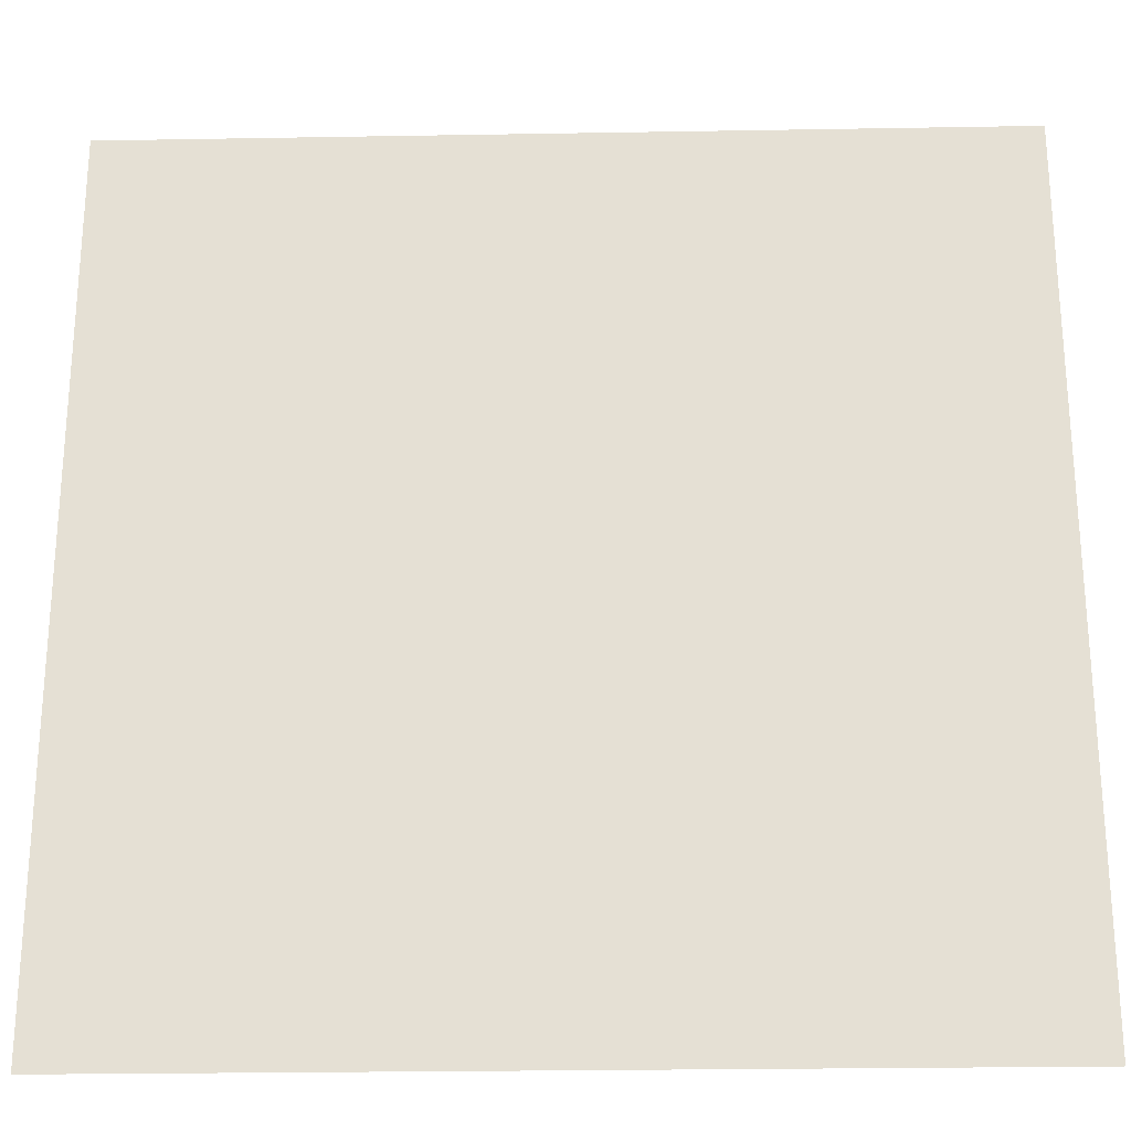
<metadata>
{"format":"obj","ext":"obj","renderer":"f3d","projection":"perspective","resolution":1024,"background":"white","views":[{"elev":-25.1,"azim":1.6,"up":"+Z"}]}
</metadata>
<code>
o Plane
v -4.697 0 4.697
v 4.697 0 4.697
v -4.697 0 -4.697
v 4.697 0 -4.697
v -4.697 0 -4.249
v -4.697 0 -3.802
v -4.697 0 -3.355
v -4.697 0 -2.907
v -4.697 0 -2.46
v -4.697 0 -2.013
v -4.697 0 -1.566
v -4.697 0 -1.118
v -4.697 0 -0.6709
v -4.697 0 -0.2236
v -4.697 0 0.2236
v -4.697 0 0.6709
v -4.697 0 1.118
v -4.697 0 1.566
v -4.697 0 2.013
v -4.697 0 2.46
v -4.697 0 2.907
v -4.697 0 3.355
v -4.697 0 3.802
v -4.697 0 4.249
v -4.249 0 4.697
v -3.802 0 4.697
v -3.355 0 4.697
v -2.907 0 4.697
v -2.46 0 4.697
v -2.013 0 4.697
v -1.566 0 4.697
v -1.118 0 4.697
v -0.6709 0 4.697
v -0.2236 0 4.697
v 0.2236 0 4.697
v 0.6709 0 4.697
v 1.118 0 4.697
v 1.566 0 4.697
v 2.013 0 4.697
v 2.46 0 4.697
v 2.907 0 4.697
v 3.355 0 4.697
v 3.802 0 4.697
v 4.249 0 4.697
v 4.697 0 4.249
v 4.697 0 3.802
v 4.697 0 3.355
v 4.697 0 2.907
v 4.697 0 2.46
v 4.697 0 2.013
v 4.697 0 1.566
v 4.697 0 1.118
v 4.697 0 0.6709
v 4.697 0 0.2236
v 4.697 0 -0.2236
v 4.697 0 -0.6709
v 4.697 0 -1.118
v 4.697 0 -1.566
v 4.697 0 -2.013
v 4.697 0 -2.46
v 4.697 0 -2.907
v 4.697 0 -3.355
v 4.697 0 -3.802
v 4.697 0 -4.249
v 4.249 0 -4.697
v 3.802 0 -4.697
v 3.355 0 -4.697
v 2.907 0 -4.697
v 2.46 0 -4.697
v 2.013 0 -4.697
v 1.566 0 -4.697
v 1.118 0 -4.697
v 0.6709 0 -4.697
v 0.2236 0 -4.697
v -0.2236 0 -4.697
v -0.6709 0 -4.697
v -1.118 0 -4.697
v -1.566 0 -4.697
v -2.013 0 -4.697
v -2.46 0 -4.697
v -2.907 0 -4.697
v -3.355 0 -4.697
v -3.802 0 -4.697
v -4.249 0 -4.697
v -4.249 0 4.249
v -4.249 0 3.802
v -4.249 0 3.355
v -4.249 0 2.907
v -4.249 0 2.46
v -4.249 0 2.013
v -4.249 0 1.566
v -4.249 0 1.118
v -4.249 0 0.6709
v -4.249 0 0.2236
v -4.249 0 -0.2236
v -4.249 0 -0.6709
v -4.249 0 -1.118
v -4.249 0 -1.566
v -4.249 0 -2.013
v -4.249 0 -2.46
v -4.249 0 -2.907
v -4.249 0 -3.355
v -4.249 0 -3.802
v -4.249 0 -4.249
v -3.802 0 4.249
v -3.802 0 3.802
v -3.802 0 3.355
v -3.802 0 2.907
v -3.802 0 2.46
v -3.802 0 2.013
v -3.802 0 1.566
v -3.802 0 1.118
v -3.802 0 0.6709
v -3.802 0 0.2236
v -3.802 0 -0.2236
v -3.802 0 -0.6709
v -3.802 0 -1.118
v -3.802 0 -1.566
v -3.802 0 -2.013
v -3.802 0 -2.46
v -3.802 0 -2.907
v -3.802 0 -3.355
v -3.802 0 -3.802
v -3.802 0 -4.249
v -3.355 0 4.249
v -3.355 0 3.802
v -3.355 0 3.355
v -3.355 0 2.907
v -3.355 0 2.46
v -3.355 0 2.013
v -3.355 0 1.566
v -3.355 0 1.118
v -3.355 0 0.6709
v -3.355 0 0.2236
v -3.355 0 -0.2236
v -3.355 0 -0.6709
v -3.355 0 -1.118
v -3.355 0 -1.566
v -3.355 0 -2.013
v -3.355 0 -2.46
v -3.355 0 -2.907
v -3.355 0 -3.355
v -3.355 0 -3.802
v -3.355 0 -4.249
v -2.907 0 4.249
v -2.907 0 3.802
v -2.907 0 3.355
v -2.907 0 2.907
v -2.907 0 2.46
v -2.907 0 2.013
v -2.907 0 1.566
v -2.907 0 1.118
v -2.907 0 0.6709
v -2.907 0 0.2236
v -2.907 0 -0.2236
v -2.907 0 -0.6709
v -2.907 0 -1.118
v -2.907 0 -1.566
v -2.907 0 -2.013
v -2.907 0 -2.46
v -2.907 0 -2.907
v -2.907 0 -3.355
v -2.907 0 -3.802
v -2.907 0 -4.249
v -2.46 0 4.249
v -2.46 0 3.802
v -2.46 0 3.355
v -2.46 0 2.907
v -2.46 0 2.46
v -2.46 0 2.013
v -2.46 0 1.566
v -2.46 0 1.118
v -2.46 0 0.6709
v -2.46 0 0.2236
v -2.46 0 -0.2236
v -2.46 0 -0.6709
v -2.46 0 -1.118
v -2.46 0 -1.566
v -2.46 0 -2.013
v -2.46 0 -2.46
v -2.46 0 -2.907
v -2.46 0 -3.355
v -2.46 0 -3.802
v -2.46 0 -4.249
v -2.013 0 4.249
v -2.013 0 3.802
v -2.013 0 3.355
v -2.013 0 2.907
v -2.013 0 2.46
v -2.013 0 2.013
v -2.013 0 1.566
v -2.013 0 1.118
v -2.013 0 0.6709
v -2.013 0 0.2236
v -2.013 0 -0.2236
v -2.013 0 -0.6709
v -2.013 0 -1.118
v -2.013 0 -1.566
v -2.013 0 -2.013
v -2.013 0 -2.46
v -2.013 0 -2.907
v -2.013 0 -3.355
v -2.013 0 -3.802
v -2.013 0 -4.249
v -1.566 0 4.249
v -1.566 0 3.802
v -1.566 0 3.355
v -1.566 0 2.907
v -1.566 0 2.46
v -1.566 0 2.013
v -1.566 0 1.566
v -1.566 0 1.118
v -1.566 0 0.6709
v -1.566 0 0.2236
v -1.566 0 -0.2236
v -1.566 0 -0.6709
v -1.566 0 -1.118
v -1.566 0 -1.566
v -1.566 0 -2.013
v -1.566 0 -2.46
v -1.566 0 -2.907
v -1.566 0 -3.355
v -1.566 0 -3.802
v -1.566 0 -4.249
v -1.118 0 4.249
v -1.118 0 3.802
v -1.118 0 3.355
v -1.118 0 2.907
v -1.118 0 2.46
v -1.118 0 2.013
v -1.118 0 1.566
v -1.118 0 1.118
v -1.118 0 0.6709
v -1.118 0 0.2236
v -1.118 0 -0.2236
v -1.118 0 -0.6709
v -1.118 0 -1.118
v -1.118 0 -1.566
v -1.118 0 -2.013
v -1.118 0 -2.46
v -1.118 0 -2.907
v -1.118 0 -3.355
v -1.118 0 -3.802
v -1.118 0 -4.249
v -0.6709 0 4.249
v -0.6709 0 3.802
v -0.6709 0 3.355
v -0.6709 0 2.907
v -0.6709 0 2.46
v -0.6709 0 2.013
v -0.6709 0 1.566
v -0.6709 0 1.118
v -0.6709 0 0.6709
v -0.6709 0 0.2236
v -0.6709 0 -0.2236
v -0.6709 0 -0.6709
v -0.6709 0 -1.118
v -0.6709 0 -1.566
v -0.6709 0 -2.013
v -0.6709 0 -2.46
v -0.6709 0 -2.907
v -0.6709 0 -3.355
v -0.6709 0 -3.802
v -0.6709 0 -4.249
v -0.2236 0 4.249
v -0.2236 0 3.802
v -0.2236 0 3.355
v -0.2236 0 2.907
v -0.2236 0 2.46
v -0.2236 0 2.013
v -0.2236 0 1.566
v -0.2236 0 1.118
v -0.2236 0 0.6709
v -0.2236 0 0.2236
v -0.2236 0 -0.2236
v -0.2236 0 -0.6709
v -0.2236 0 -1.118
v -0.2236 0 -1.566
v -0.2236 0 -2.013
v -0.2236 0 -2.46
v -0.2236 0 -2.907
v -0.2236 0 -3.355
v -0.2236 0 -3.802
v -0.2236 0 -4.249
v 0.2236 0 4.249
v 0.2236 0 3.802
v 0.2236 0 3.355
v 0.2236 0 2.907
v 0.2236 0 2.46
v 0.2236 0 2.013
v 0.2236 0 1.566
v 0.2236 0 1.118
v 0.2236 0 0.6709
v 0.2236 0 0.2236
v 0.2236 0 -0.2236
v 0.2236 0 -0.6709
v 0.2236 0 -1.118
v 0.2236 0 -1.566
v 0.2236 0 -2.013
v 0.2236 0 -2.46
v 0.2236 0 -2.907
v 0.2236 0 -3.355
v 0.2236 0 -3.802
v 0.2236 0 -4.249
v 0.6709 0 4.249
v 0.6709 0 3.802
v 0.6709 0 3.355
v 0.6709 0 2.907
v 0.6709 0 2.46
v 0.6709 0 2.013
v 0.6709 0 1.566
v 0.6709 0 1.118
v 0.6709 0 0.6709
v 0.6709 0 0.2236
v 0.6709 0 -0.2236
v 0.6709 0 -0.6709
v 0.6709 0 -1.118
v 0.6709 0 -1.566
v 0.6709 0 -2.013
v 0.6709 0 -2.46
v 0.6709 0 -2.907
v 0.6709 0 -3.355
v 0.6709 0 -3.802
v 0.6709 0 -4.249
v 1.118 0 4.249
v 1.118 0 3.802
v 1.118 0 3.355
v 1.118 0 2.907
v 1.118 0 2.46
v 1.118 0 2.013
v 1.118 0 1.566
v 1.118 0 1.118
v 1.118 0 0.6709
v 1.118 0 0.2236
v 1.118 0 -0.2236
v 1.118 0 -0.6709
v 1.118 0 -1.118
v 1.118 0 -1.566
v 1.118 0 -2.013
v 1.118 0 -2.46
v 1.118 0 -2.907
v 1.118 0 -3.355
v 1.118 0 -3.802
v 1.118 0 -4.249
v 1.566 0 4.249
v 1.566 0 3.802
v 1.566 0 3.355
v 1.566 0 2.907
v 1.566 0 2.46
v 1.566 0 2.013
v 1.566 0 1.566
v 1.566 0 1.118
v 1.566 0 0.6709
v 1.566 0 0.2236
v 1.566 0 -0.2236
v 1.566 0 -0.6709
v 1.566 0 -1.118
v 1.566 0 -1.566
v 1.566 0 -2.013
v 1.566 0 -2.46
v 1.566 0 -2.907
v 1.566 0 -3.355
v 1.566 0 -3.802
v 1.566 0 -4.249
v 2.013 0 4.249
v 2.013 0 3.802
v 2.013 0 3.355
v 2.013 0 2.907
v 2.013 0 2.46
v 2.013 0 2.013
v 2.013 0 1.566
v 2.013 0 1.118
v 2.013 0 0.6709
v 2.013 0 0.2236
v 2.013 0 -0.2236
v 2.013 0 -0.6709
v 2.013 0 -1.118
v 2.013 0 -1.566
v 2.013 0 -2.013
v 2.013 0 -2.46
v 2.013 0 -2.907
v 2.013 0 -3.355
v 2.013 0 -3.802
v 2.013 0 -4.249
v 2.46 0 4.249
v 2.46 0 3.802
v 2.46 0 3.355
v 2.46 0 2.907
v 2.46 0 2.46
v 2.46 0 2.013
v 2.46 0 1.566
v 2.46 0 1.118
v 2.46 0 0.6709
v 2.46 0 0.2236
v 2.46 0 -0.2236
v 2.46 0 -0.6709
v 2.46 0 -1.118
v 2.46 0 -1.566
v 2.46 0 -2.013
v 2.46 0 -2.46
v 2.46 0 -2.907
v 2.46 0 -3.355
v 2.46 0 -3.802
v 2.46 0 -4.249
v 2.907 0 4.249
v 2.907 0 3.802
v 2.907 0 3.355
v 2.907 0 2.907
v 2.907 0 2.46
v 2.907 0 2.013
v 2.907 0 1.566
v 2.907 0 1.118
v 2.907 0 0.6709
v 2.907 0 0.2236
v 2.907 0 -0.2236
v 2.907 0 -0.6709
v 2.907 0 -1.118
v 2.907 0 -1.566
v 2.907 0 -2.013
v 2.907 0 -2.46
v 2.907 0 -2.907
v 2.907 0 -3.355
v 2.907 0 -3.802
v 2.907 0 -4.249
v 3.355 0 4.249
v 3.355 0 3.802
v 3.355 0 3.355
v 3.355 0 2.907
v 3.355 0 2.46
v 3.355 0 2.013
v 3.355 0 1.566
v 3.355 0 1.118
v 3.355 0 0.6709
v 3.355 0 0.2236
v 3.355 0 -0.2236
v 3.355 0 -0.6709
v 3.355 0 -1.118
v 3.355 0 -1.566
v 3.355 0 -2.013
v 3.355 0 -2.46
v 3.355 0 -2.907
v 3.355 0 -3.355
v 3.355 0 -3.802
v 3.355 0 -4.249
v 3.802 0 4.249
v 3.802 0 3.802
v 3.802 0 3.355
v 3.802 0 2.907
v 3.802 0 2.46
v 3.802 0 2.013
v 3.802 0 1.566
v 3.802 0 1.118
v 3.802 0 0.6709
v 3.802 0 0.2236
v 3.802 0 -0.2236
v 3.802 0 -0.6709
v 3.802 0 -1.118
v 3.802 0 -1.566
v 3.802 0 -2.013
v 3.802 0 -2.46
v 3.802 0 -2.907
v 3.802 0 -3.355
v 3.802 0 -3.802
v 3.802 0 -4.249
v 4.249 0 4.249
v 4.249 0 3.802
v 4.249 0 3.355
v 4.249 0 2.907
v 4.249 0 2.46
v 4.249 0 2.013
v 4.249 0 1.566
v 4.249 0 1.118
v 4.249 0 0.6709
v 4.249 0 0.2236
v 4.249 0 -0.2236
v 4.249 0 -0.6709
v 4.249 0 -1.118
v 4.249 0 -1.566
v 4.249 0 -2.013
v 4.249 0 -2.46
v 4.249 0 -2.907
v 4.249 0 -3.355
v 4.249 0 -3.802
v 4.249 0 -4.249
f 64 65 484
f 104 3 5
f 124 84 104
f 144 83 124
f 164 82 144
f 184 81 164
f 204 80 184
f 224 79 204
f 244 78 224
f 264 77 244
f 284 76 264
f 304 75 284
f 324 74 304
f 344 73 324
f 364 72 344
f 384 71 364
f 404 70 384
f 424 69 404
f 444 68 424
f 464 67 444
f 484 66 464
f 25 24 1
f 24 86 23
f 23 87 22
f 22 88 21
f 21 89 20
f 20 90 19
f 19 91 18
f 18 92 17
f 17 93 16
f 16 94 15
f 15 95 14
f 14 96 13
f 13 97 12
f 12 98 11
f 11 99 10
f 10 100 9
f 9 101 8
f 8 102 7
f 7 103 6
f 6 104 5
f 26 85 25
f 105 86 85
f 106 87 86
f 107 88 87
f 108 89 88
f 109 90 89
f 110 91 90
f 111 92 91
f 112 93 92
f 113 94 93
f 114 95 94
f 115 96 95
f 116 97 96
f 117 98 97
f 118 99 98
f 119 100 99
f 120 101 100
f 121 102 101
f 122 103 102
f 123 104 103
f 27 105 26
f 125 106 105
f 126 107 106
f 127 108 107
f 128 109 108
f 129 110 109
f 130 111 110
f 131 112 111
f 132 113 112
f 133 114 113
f 134 115 114
f 135 116 115
f 136 117 116
f 137 118 117
f 138 119 118
f 139 120 119
f 140 121 120
f 141 122 121
f 142 123 122
f 143 124 123
f 28 125 27
f 145 126 125
f 146 127 126
f 147 128 127
f 148 129 128
f 149 130 129
f 150 131 130
f 151 132 131
f 152 133 132
f 153 134 133
f 154 135 134
f 155 136 135
f 156 137 136
f 157 138 137
f 158 139 138
f 159 140 139
f 160 141 140
f 161 142 141
f 162 143 142
f 163 144 143
f 29 145 28
f 165 146 145
f 166 147 146
f 167 148 147
f 168 149 148
f 169 150 149
f 170 151 150
f 171 152 151
f 172 153 152
f 173 154 153
f 174 155 154
f 175 156 155
f 176 157 156
f 177 158 157
f 178 159 158
f 179 160 159
f 180 161 160
f 181 162 161
f 182 163 162
f 183 164 163
f 30 165 29
f 185 166 165
f 186 167 166
f 187 168 167
f 188 169 168
f 189 170 169
f 190 171 170
f 191 172 171
f 192 173 172
f 193 174 173
f 194 175 174
f 195 176 175
f 196 177 176
f 197 178 177
f 198 179 178
f 199 180 179
f 200 181 180
f 201 182 181
f 202 183 182
f 203 184 183
f 31 185 30
f 205 186 185
f 206 187 186
f 207 188 187
f 208 189 188
f 209 190 189
f 210 191 190
f 211 192 191
f 212 193 192
f 213 194 193
f 214 195 194
f 215 196 195
f 216 197 196
f 217 198 197
f 218 199 198
f 219 200 199
f 220 201 200
f 221 202 201
f 222 203 202
f 223 204 203
f 32 205 31
f 225 206 205
f 226 207 206
f 227 208 207
f 228 209 208
f 229 210 209
f 230 211 210
f 231 212 211
f 232 213 212
f 233 214 213
f 234 215 214
f 235 216 215
f 236 217 216
f 237 218 217
f 238 219 218
f 239 220 219
f 240 221 220
f 241 222 221
f 242 223 222
f 243 224 223
f 33 225 32
f 245 226 225
f 246 227 226
f 247 228 227
f 248 229 228
f 249 230 229
f 250 231 230
f 251 232 231
f 252 233 232
f 253 234 233
f 254 235 234
f 255 236 235
f 256 237 236
f 257 238 237
f 258 239 238
f 259 240 239
f 260 241 240
f 261 242 241
f 262 243 242
f 263 244 243
f 34 245 33
f 265 246 245
f 266 247 246
f 267 248 247
f 268 249 248
f 269 250 249
f 270 251 250
f 271 252 251
f 272 253 252
f 273 254 253
f 274 255 254
f 275 256 255
f 276 257 256
f 277 258 257
f 278 259 258
f 279 260 259
f 280 261 260
f 281 262 261
f 282 263 262
f 283 264 263
f 35 265 34
f 285 266 265
f 286 267 266
f 287 268 267
f 288 269 268
f 289 270 269
f 290 271 270
f 291 272 271
f 292 273 272
f 293 274 273
f 294 275 274
f 295 276 275
f 296 277 276
f 297 278 277
f 298 279 278
f 299 280 279
f 300 281 280
f 301 282 281
f 302 283 282
f 303 284 283
f 36 285 35
f 305 286 285
f 306 287 286
f 307 288 287
f 308 289 288
f 309 290 289
f 310 291 290
f 311 292 291
f 312 293 292
f 313 294 293
f 314 295 294
f 315 296 295
f 316 297 296
f 317 298 297
f 318 299 298
f 319 300 299
f 320 301 300
f 321 302 301
f 322 303 302
f 323 304 303
f 37 305 36
f 325 306 305
f 326 307 306
f 327 308 307
f 328 309 308
f 329 310 309
f 330 311 310
f 331 312 311
f 332 313 312
f 333 314 313
f 334 315 314
f 335 316 315
f 336 317 316
f 337 318 317
f 338 319 318
f 339 320 319
f 340 321 320
f 341 322 321
f 342 323 322
f 343 324 323
f 38 325 37
f 345 326 325
f 346 327 326
f 347 328 327
f 348 329 328
f 349 330 329
f 350 331 330
f 351 332 331
f 352 333 332
f 353 334 333
f 354 335 334
f 355 336 335
f 356 337 336
f 357 338 337
f 358 339 338
f 359 340 339
f 360 341 340
f 361 342 341
f 362 343 342
f 363 344 343
f 39 345 38
f 365 346 345
f 366 347 346
f 367 348 347
f 368 349 348
f 369 350 349
f 370 351 350
f 371 352 351
f 372 353 352
f 373 354 353
f 374 355 354
f 375 356 355
f 376 357 356
f 377 358 357
f 378 359 358
f 379 360 359
f 380 361 360
f 381 362 361
f 382 363 362
f 383 364 363
f 40 365 39
f 385 366 365
f 386 367 366
f 387 368 367
f 388 369 368
f 389 370 369
f 390 371 370
f 391 372 371
f 392 373 372
f 393 374 373
f 394 375 374
f 395 376 375
f 396 377 376
f 397 378 377
f 398 379 378
f 399 380 379
f 400 381 380
f 401 382 381
f 402 383 382
f 403 384 383
f 41 385 40
f 405 386 385
f 406 387 386
f 407 388 387
f 408 389 388
f 409 390 389
f 410 391 390
f 411 392 391
f 412 393 392
f 413 394 393
f 414 395 394
f 415 396 395
f 416 397 396
f 417 398 397
f 418 399 398
f 419 400 399
f 420 401 400
f 421 402 401
f 422 403 402
f 423 404 403
f 42 405 41
f 425 406 405
f 426 407 406
f 427 408 407
f 428 409 408
f 429 410 409
f 430 411 410
f 431 412 411
f 432 413 412
f 433 414 413
f 434 415 414
f 435 416 415
f 436 417 416
f 437 418 417
f 438 419 418
f 439 420 419
f 440 421 420
f 441 422 421
f 442 423 422
f 443 424 423
f 43 425 42
f 445 426 425
f 446 427 426
f 447 428 427
f 448 429 428
f 449 430 429
f 450 431 430
f 451 432 431
f 452 433 432
f 453 434 433
f 454 435 434
f 455 436 435
f 456 437 436
f 457 438 437
f 458 439 438
f 459 440 439
f 460 441 440
f 461 442 441
f 462 443 442
f 463 444 443
f 44 445 43
f 465 446 445
f 466 447 446
f 467 448 447
f 468 449 448
f 469 450 449
f 470 451 450
f 471 452 451
f 472 453 452
f 473 454 453
f 474 455 454
f 475 456 455
f 476 457 456
f 477 458 457
f 478 459 458
f 479 460 459
f 480 461 460
f 481 462 461
f 482 463 462
f 483 464 463
f 2 465 44
f 45 466 465
f 46 467 466
f 47 468 467
f 48 469 468
f 49 470 469
f 50 471 470
f 51 472 471
f 52 473 472
f 53 474 473
f 54 475 474
f 55 476 475
f 56 477 476
f 57 478 477
f 58 479 478
f 59 480 479
f 60 481 480
f 61 482 481
f 62 483 482
f 63 484 483
f 64 4 65
f 104 84 3
f 124 83 84
f 144 82 83
f 164 81 82
f 184 80 81
f 204 79 80
f 224 78 79
f 244 77 78
f 264 76 77
f 284 75 76
f 304 74 75
f 324 73 74
f 344 72 73
f 364 71 72
f 384 70 71
f 404 69 70
f 424 68 69
f 444 67 68
f 464 66 67
f 484 65 66
f 25 85 24
f 24 85 86
f 23 86 87
f 22 87 88
f 21 88 89
f 20 89 90
f 19 90 91
f 18 91 92
f 17 92 93
f 16 93 94
f 15 94 95
f 14 95 96
f 13 96 97
f 12 97 98
f 11 98 99
f 10 99 100
f 9 100 101
f 8 101 102
f 7 102 103
f 6 103 104
f 26 105 85
f 105 106 86
f 106 107 87
f 107 108 88
f 108 109 89
f 109 110 90
f 110 111 91
f 111 112 92
f 112 113 93
f 113 114 94
f 114 115 95
f 115 116 96
f 116 117 97
f 117 118 98
f 118 119 99
f 119 120 100
f 120 121 101
f 121 122 102
f 122 123 103
f 123 124 104
f 27 125 105
f 125 126 106
f 126 127 107
f 127 128 108
f 128 129 109
f 129 130 110
f 130 131 111
f 131 132 112
f 132 133 113
f 133 134 114
f 134 135 115
f 135 136 116
f 136 137 117
f 137 138 118
f 138 139 119
f 139 140 120
f 140 141 121
f 141 142 122
f 142 143 123
f 143 144 124
f 28 145 125
f 145 146 126
f 146 147 127
f 147 148 128
f 148 149 129
f 149 150 130
f 150 151 131
f 151 152 132
f 152 153 133
f 153 154 134
f 154 155 135
f 155 156 136
f 156 157 137
f 157 158 138
f 158 159 139
f 159 160 140
f 160 161 141
f 161 162 142
f 162 163 143
f 163 164 144
f 29 165 145
f 165 166 146
f 166 167 147
f 167 168 148
f 168 169 149
f 169 170 150
f 170 171 151
f 171 172 152
f 172 173 153
f 173 174 154
f 174 175 155
f 175 176 156
f 176 177 157
f 177 178 158
f 178 179 159
f 179 180 160
f 180 181 161
f 181 182 162
f 182 183 163
f 183 184 164
f 30 185 165
f 185 186 166
f 186 187 167
f 187 188 168
f 188 189 169
f 189 190 170
f 190 191 171
f 191 192 172
f 192 193 173
f 193 194 174
f 194 195 175
f 195 196 176
f 196 197 177
f 197 198 178
f 198 199 179
f 199 200 180
f 200 201 181
f 201 202 182
f 202 203 183
f 203 204 184
f 31 205 185
f 205 206 186
f 206 207 187
f 207 208 188
f 208 209 189
f 209 210 190
f 210 211 191
f 211 212 192
f 212 213 193
f 213 214 194
f 214 215 195
f 215 216 196
f 216 217 197
f 217 218 198
f 218 219 199
f 219 220 200
f 220 221 201
f 221 222 202
f 222 223 203
f 223 224 204
f 32 225 205
f 225 226 206
f 226 227 207
f 227 228 208
f 228 229 209
f 229 230 210
f 230 231 211
f 231 232 212
f 232 233 213
f 233 234 214
f 234 235 215
f 235 236 216
f 236 237 217
f 237 238 218
f 238 239 219
f 239 240 220
f 240 241 221
f 241 242 222
f 242 243 223
f 243 244 224
f 33 245 225
f 245 246 226
f 246 247 227
f 247 248 228
f 248 249 229
f 249 250 230
f 250 251 231
f 251 252 232
f 252 253 233
f 253 254 234
f 254 255 235
f 255 256 236
f 256 257 237
f 257 258 238
f 258 259 239
f 259 260 240
f 260 261 241
f 261 262 242
f 262 263 243
f 263 264 244
f 34 265 245
f 265 266 246
f 266 267 247
f 267 268 248
f 268 269 249
f 269 270 250
f 270 271 251
f 271 272 252
f 272 273 253
f 273 274 254
f 274 275 255
f 275 276 256
f 276 277 257
f 277 278 258
f 278 279 259
f 279 280 260
f 280 281 261
f 281 282 262
f 282 283 263
f 283 284 264
f 35 285 265
f 285 286 266
f 286 287 267
f 287 288 268
f 288 289 269
f 289 290 270
f 290 291 271
f 291 292 272
f 292 293 273
f 293 294 274
f 294 295 275
f 295 296 276
f 296 297 277
f 297 298 278
f 298 299 279
f 299 300 280
f 300 301 281
f 301 302 282
f 302 303 283
f 303 304 284
f 36 305 285
f 305 306 286
f 306 307 287
f 307 308 288
f 308 309 289
f 309 310 290
f 310 311 291
f 311 312 292
f 312 313 293
f 313 314 294
f 314 315 295
f 315 316 296
f 316 317 297
f 317 318 298
f 318 319 299
f 319 320 300
f 320 321 301
f 321 322 302
f 322 323 303
f 323 324 304
f 37 325 305
f 325 326 306
f 326 327 307
f 327 328 308
f 328 329 309
f 329 330 310
f 330 331 311
f 331 332 312
f 332 333 313
f 333 334 314
f 334 335 315
f 335 336 316
f 336 337 317
f 337 338 318
f 338 339 319
f 339 340 320
f 340 341 321
f 341 342 322
f 342 343 323
f 343 344 324
f 38 345 325
f 345 346 326
f 346 347 327
f 347 348 328
f 348 349 329
f 349 350 330
f 350 351 331
f 351 352 332
f 352 353 333
f 353 354 334
f 354 355 335
f 355 356 336
f 356 357 337
f 357 358 338
f 358 359 339
f 359 360 340
f 360 361 341
f 361 362 342
f 362 363 343
f 363 364 344
f 39 365 345
f 365 366 346
f 366 367 347
f 367 368 348
f 368 369 349
f 369 370 350
f 370 371 351
f 371 372 352
f 372 373 353
f 373 374 354
f 374 375 355
f 375 376 356
f 376 377 357
f 377 378 358
f 378 379 359
f 379 380 360
f 380 381 361
f 381 382 362
f 382 383 363
f 383 384 364
f 40 385 365
f 385 386 366
f 386 387 367
f 387 388 368
f 388 389 369
f 389 390 370
f 390 391 371
f 391 392 372
f 392 393 373
f 393 394 374
f 394 395 375
f 395 396 376
f 396 397 377
f 397 398 378
f 398 399 379
f 399 400 380
f 400 401 381
f 401 402 382
f 402 403 383
f 403 404 384
f 41 405 385
f 405 406 386
f 406 407 387
f 407 408 388
f 408 409 389
f 409 410 390
f 410 411 391
f 411 412 392
f 412 413 393
f 413 414 394
f 414 415 395
f 415 416 396
f 416 417 397
f 417 418 398
f 418 419 399
f 419 420 400
f 420 421 401
f 421 422 402
f 422 423 403
f 423 424 404
f 42 425 405
f 425 426 406
f 426 427 407
f 427 428 408
f 428 429 409
f 429 430 410
f 430 431 411
f 431 432 412
f 432 433 413
f 433 434 414
f 434 435 415
f 435 436 416
f 436 437 417
f 437 438 418
f 438 439 419
f 439 440 420
f 440 441 421
f 441 442 422
f 442 443 423
f 443 444 424
f 43 445 425
f 445 446 426
f 446 447 427
f 447 448 428
f 448 449 429
f 449 450 430
f 450 451 431
f 451 452 432
f 452 453 433
f 453 454 434
f 454 455 435
f 455 456 436
f 456 457 437
f 457 458 438
f 458 459 439
f 459 460 440
f 460 461 441
f 461 462 442
f 462 463 443
f 463 464 444
f 44 465 445
f 465 466 446
f 466 467 447
f 467 468 448
f 468 469 449
f 469 470 450
f 470 471 451
f 471 472 452
f 472 473 453
f 473 474 454
f 474 475 455
f 475 476 456
f 476 477 457
f 477 478 458
f 478 479 459
f 479 480 460
f 480 481 461
f 481 482 462
f 482 483 463
f 483 484 464
f 2 45 465
f 45 46 466
f 46 47 467
f 47 48 468
f 48 49 469
f 49 50 470
f 50 51 471
f 51 52 472
f 52 53 473
f 53 54 474
f 54 55 475
f 55 56 476
f 56 57 477
f 57 58 478
f 58 59 479
f 59 60 480
f 60 61 481
f 61 62 482
f 62 63 483
f 63 64 484

</code>
